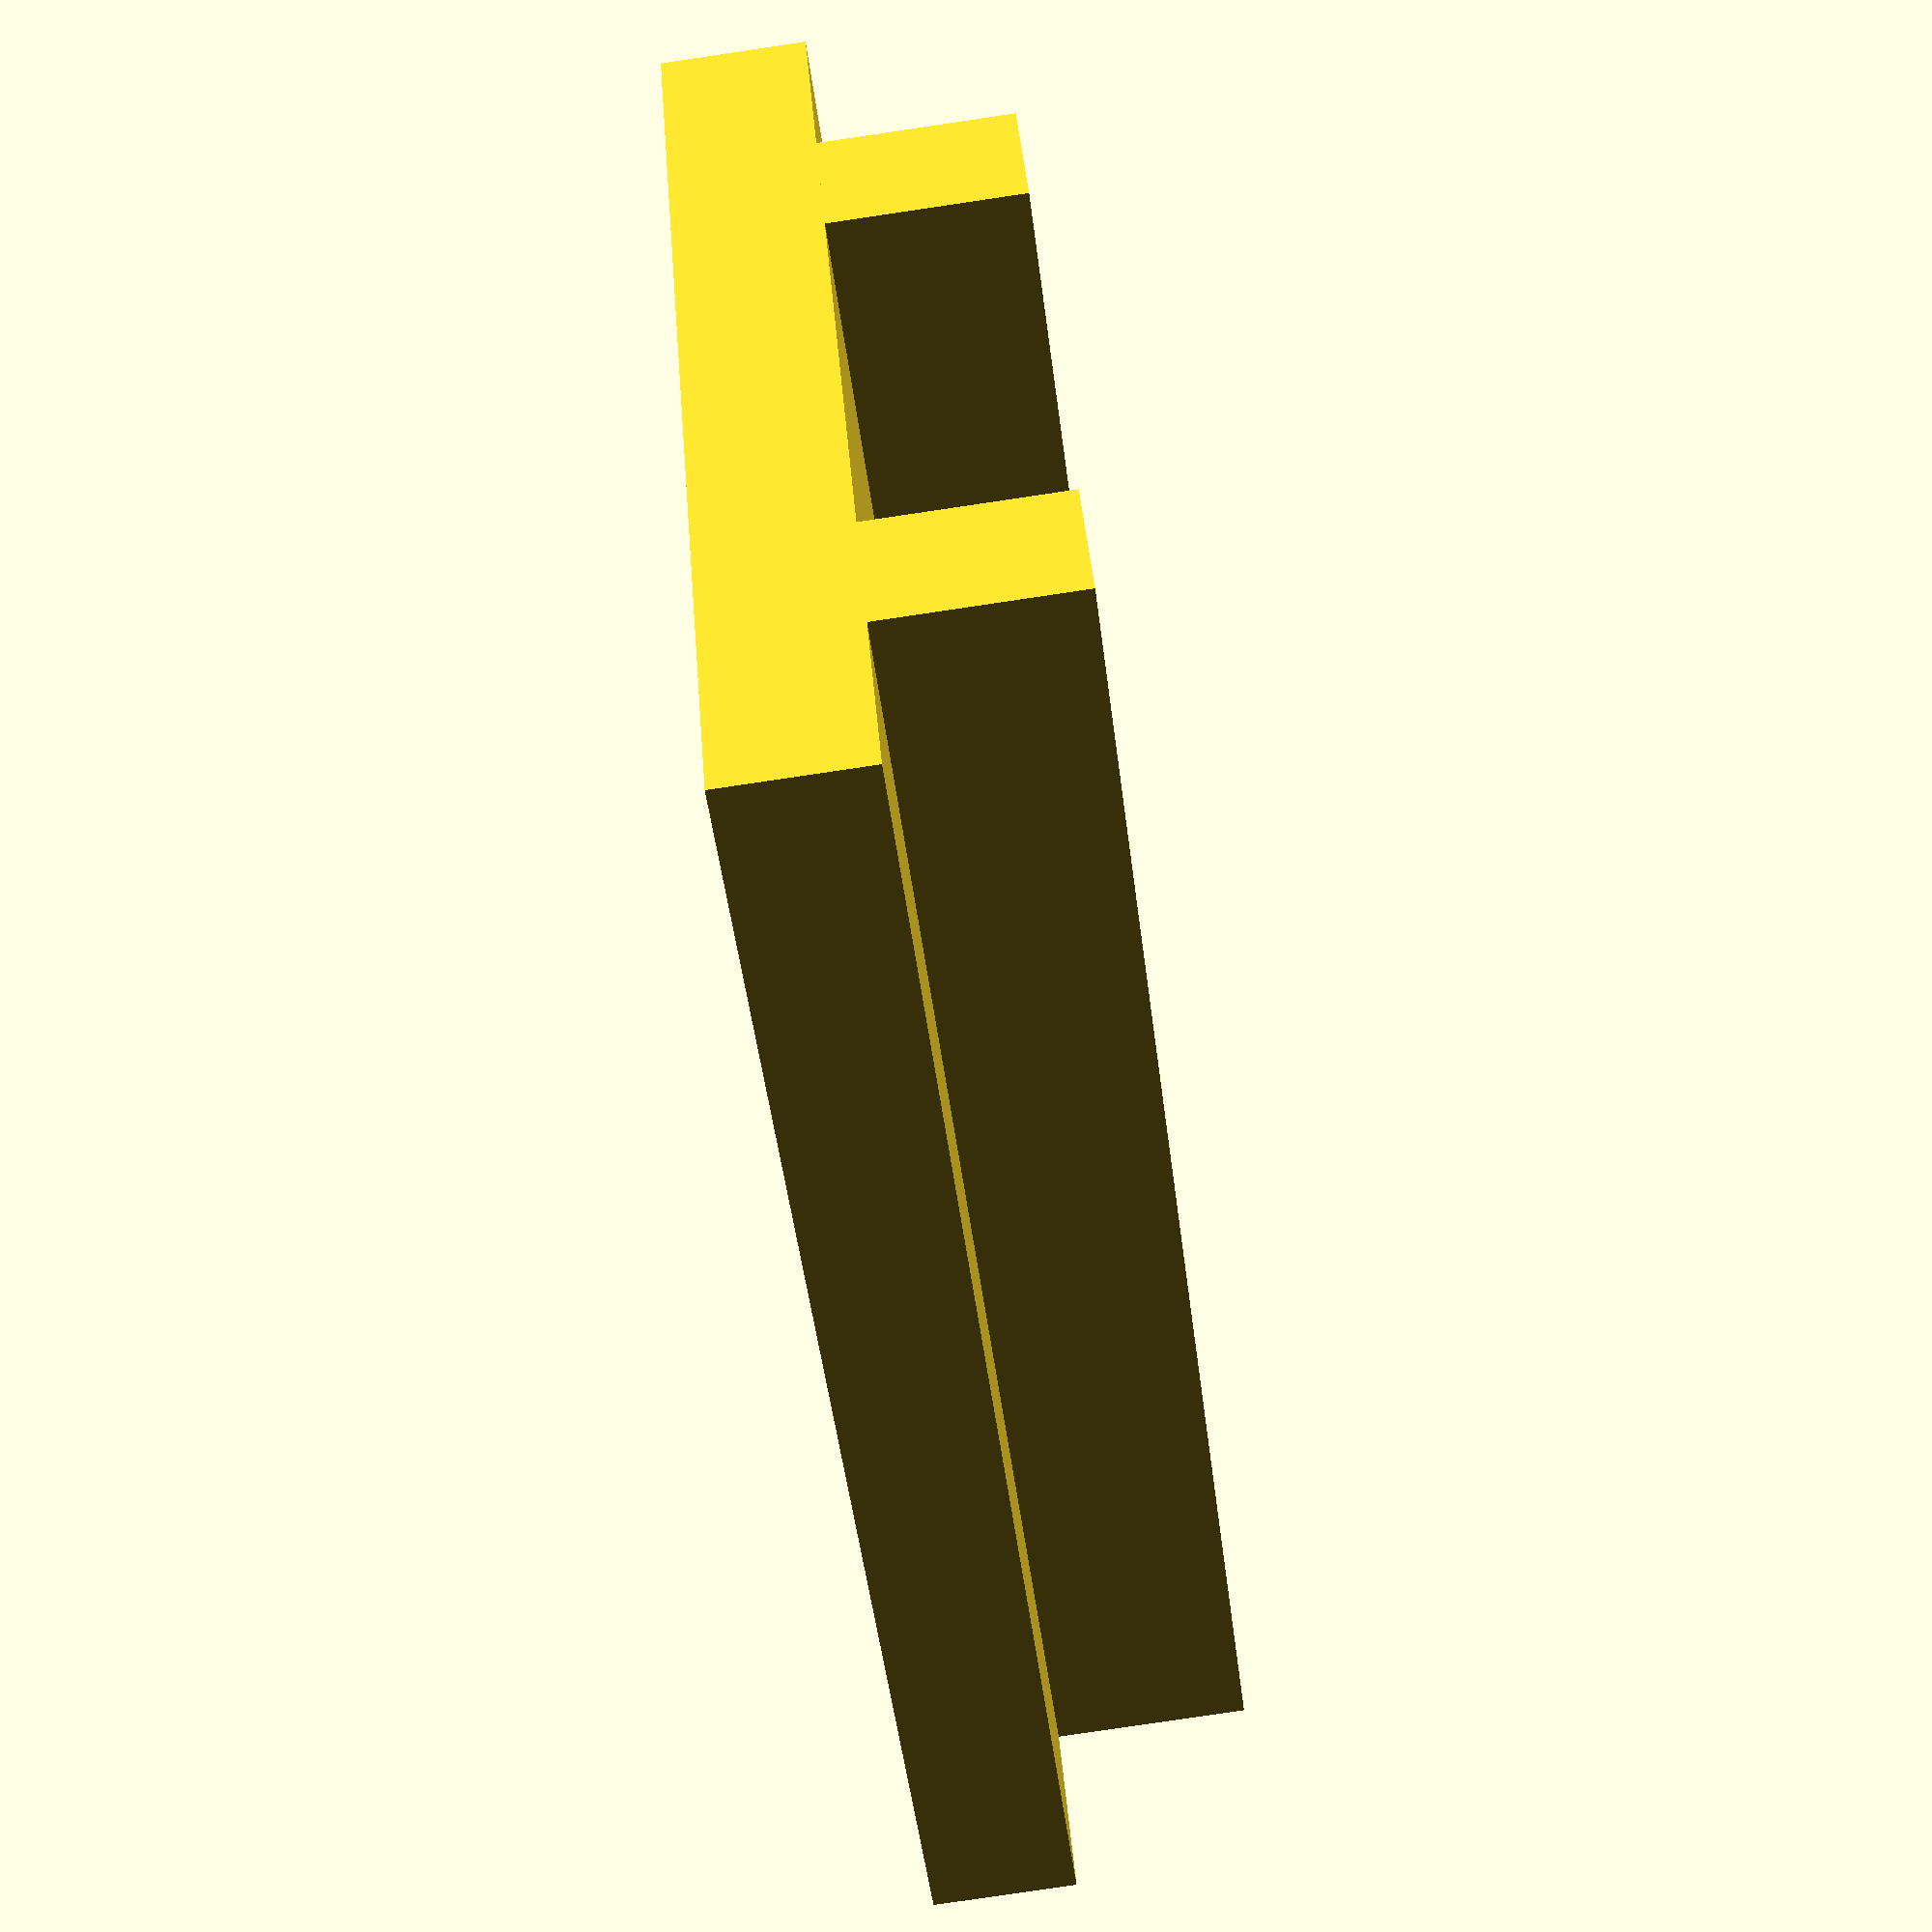
<openscad>
//----------------------------------------------------------------------
// stick holding bottom portion.
//
//----------------------------------------------------------------------

Thickness=3;
Len=30;
StickDia=10;    // for 10x10 stick
OverHang=4;
ArmCover=3;

//BoltRad=3/2;   // radius of boltholes -- 3mm bolt
BoltRad=.112*25.4/2;   // radius of boltholes - 4-40 bolt
LightGray=[.2,.2,.9,.2];

module item() {
cube([Len,StickDia+2*Thickness+2*OverHang,Thickness]);
translate([0,OverHang,0]) cube([Len,Thickness,Thickness+OverHang]);
translate([0,OverHang+Thickness+StickDia,0]) cube([Len,Thickness,Thickness+OverHang]);
}


//----------------------------------------------------------------------
// main print logic.  we can print one or several
//----------------------------------------------------------------------

BedWid=285;       // Makerbot 2: width of printer bed (x coordinate)
BedDep=153;       // Makerbot 2: depth of printer bed (y coordinate)
Gap=5;            // spacing between multiple copies

module several(a,b) {
    translate([-BedWid/2,-BedDep/2,0]) {
        for (a0=[0:a-1]) {
            for (b0=[0:b-1]) {
                translate([a0*(BedWid+Gap),b0*(BedWid+Gap),0])
                    item();
            }
        }
    }
}


item();
//several(2,2);

</openscad>
<views>
elev=261.6 azim=147.6 roll=261.6 proj=p view=wireframe
</views>
